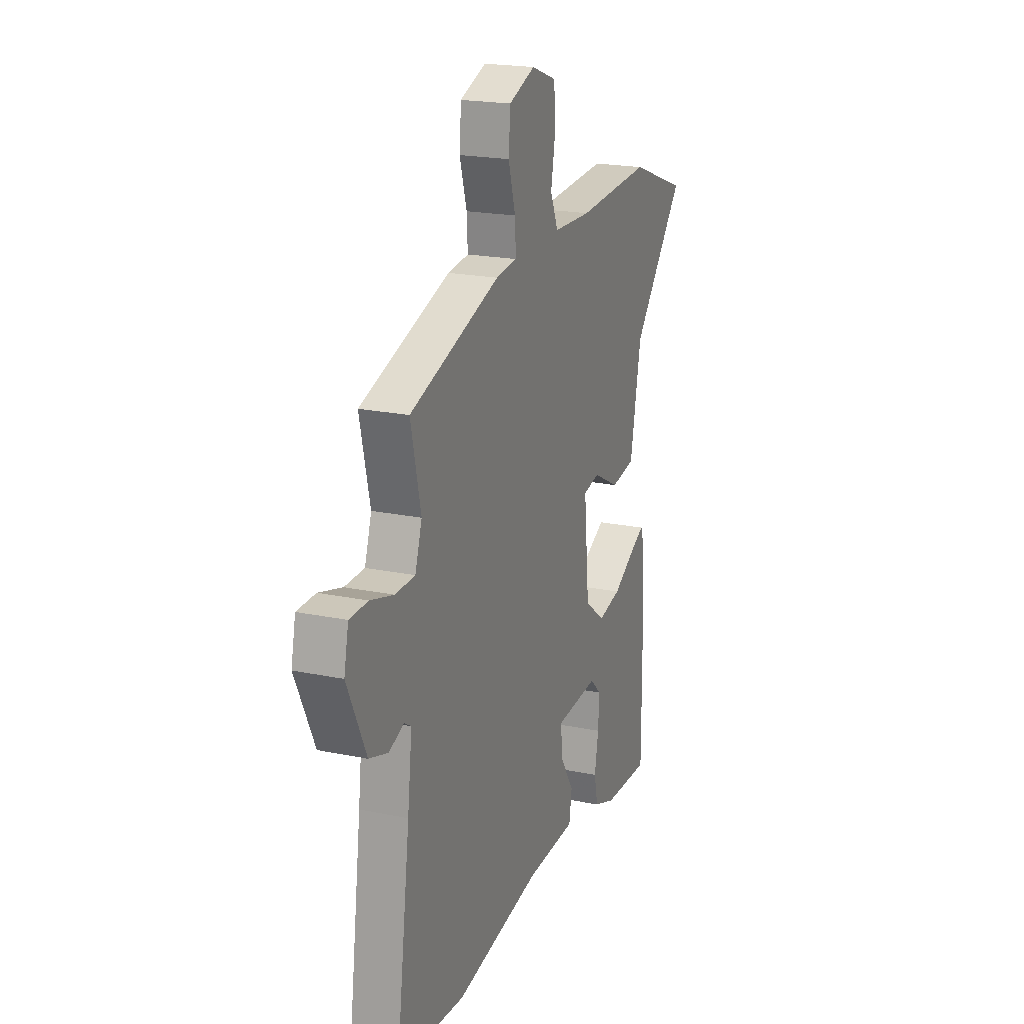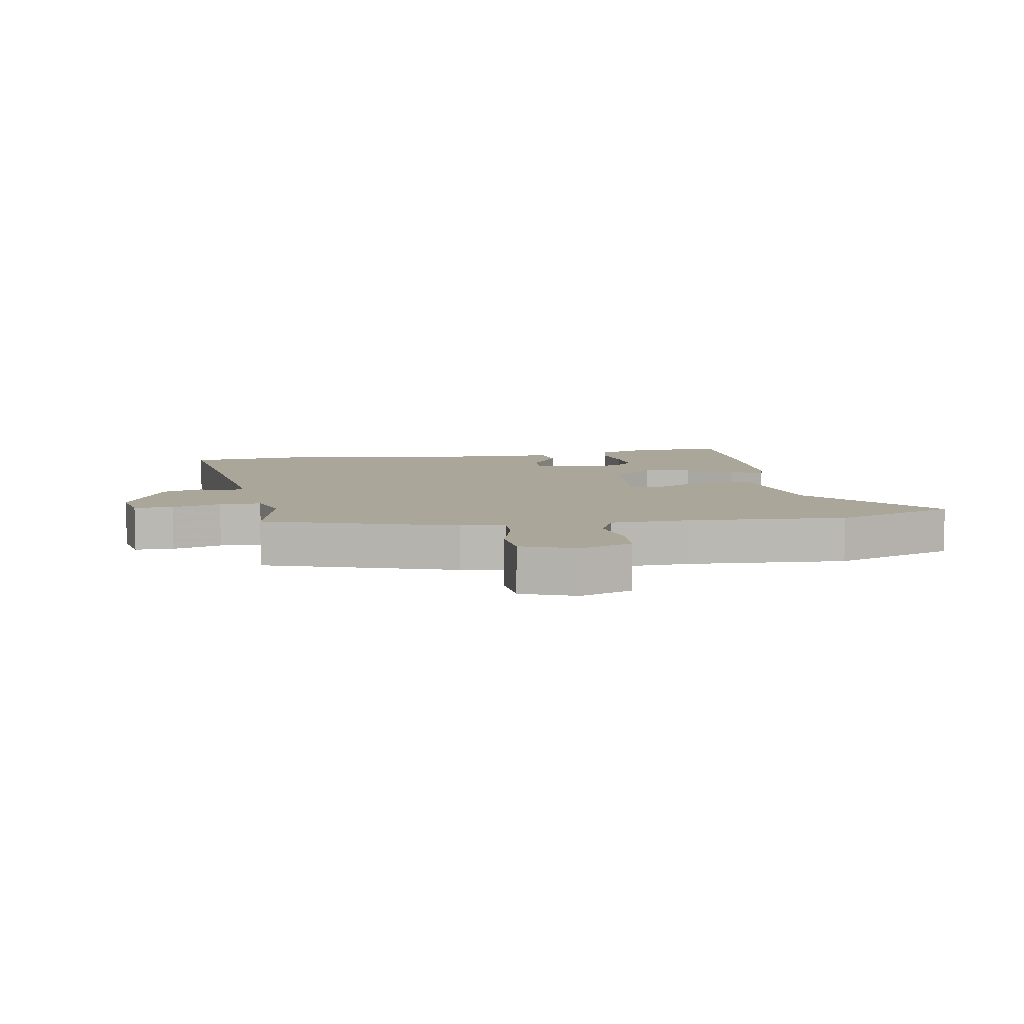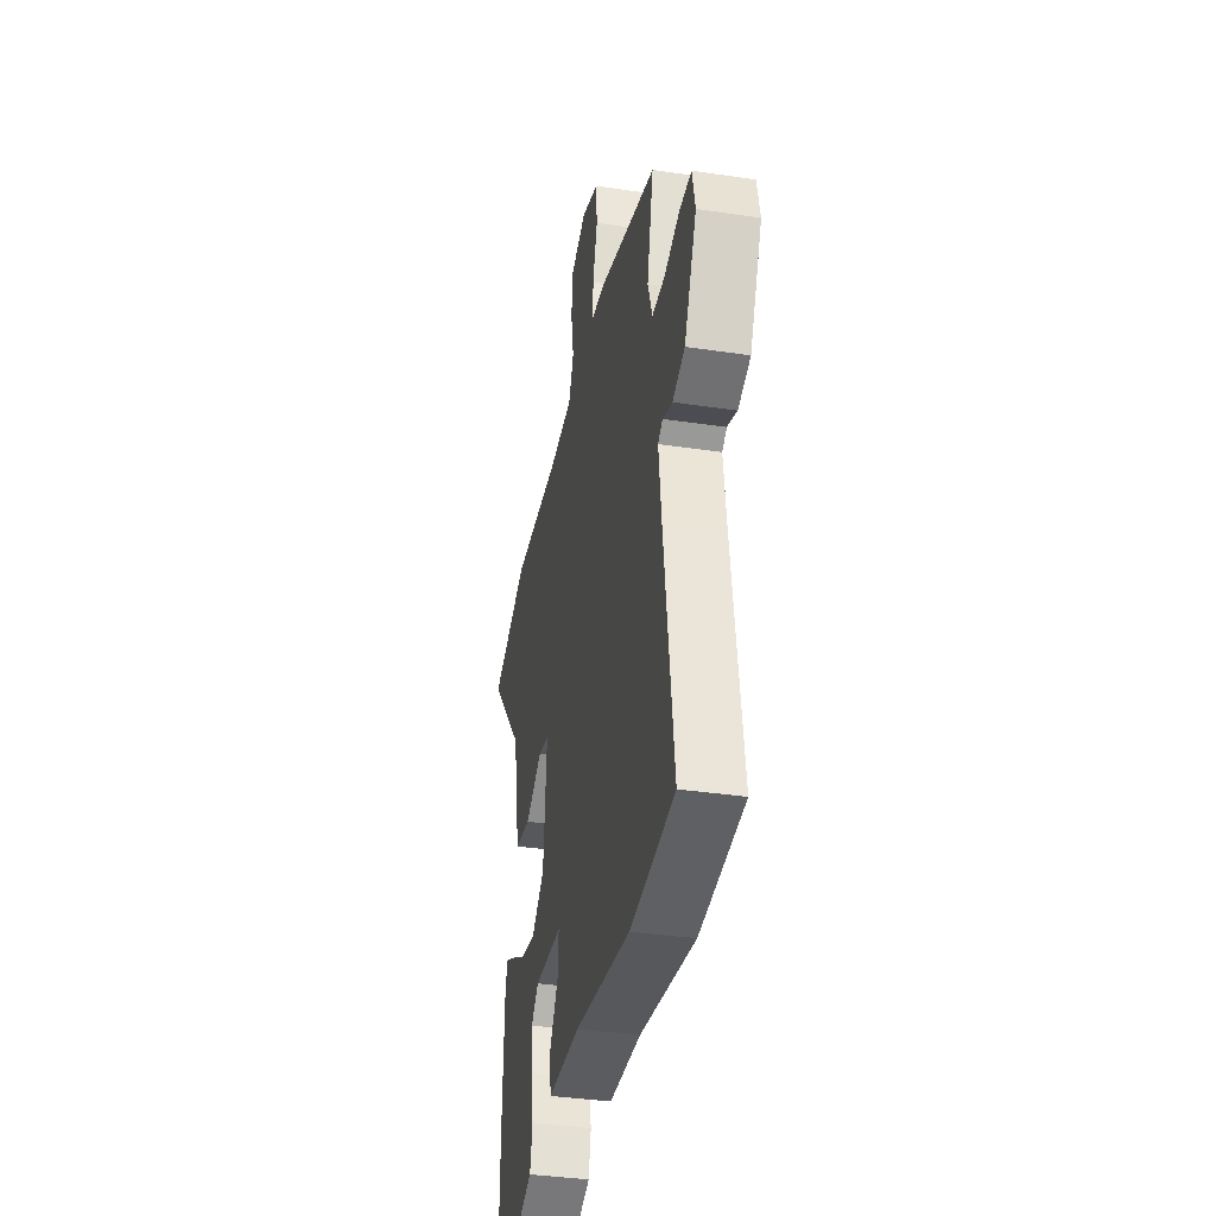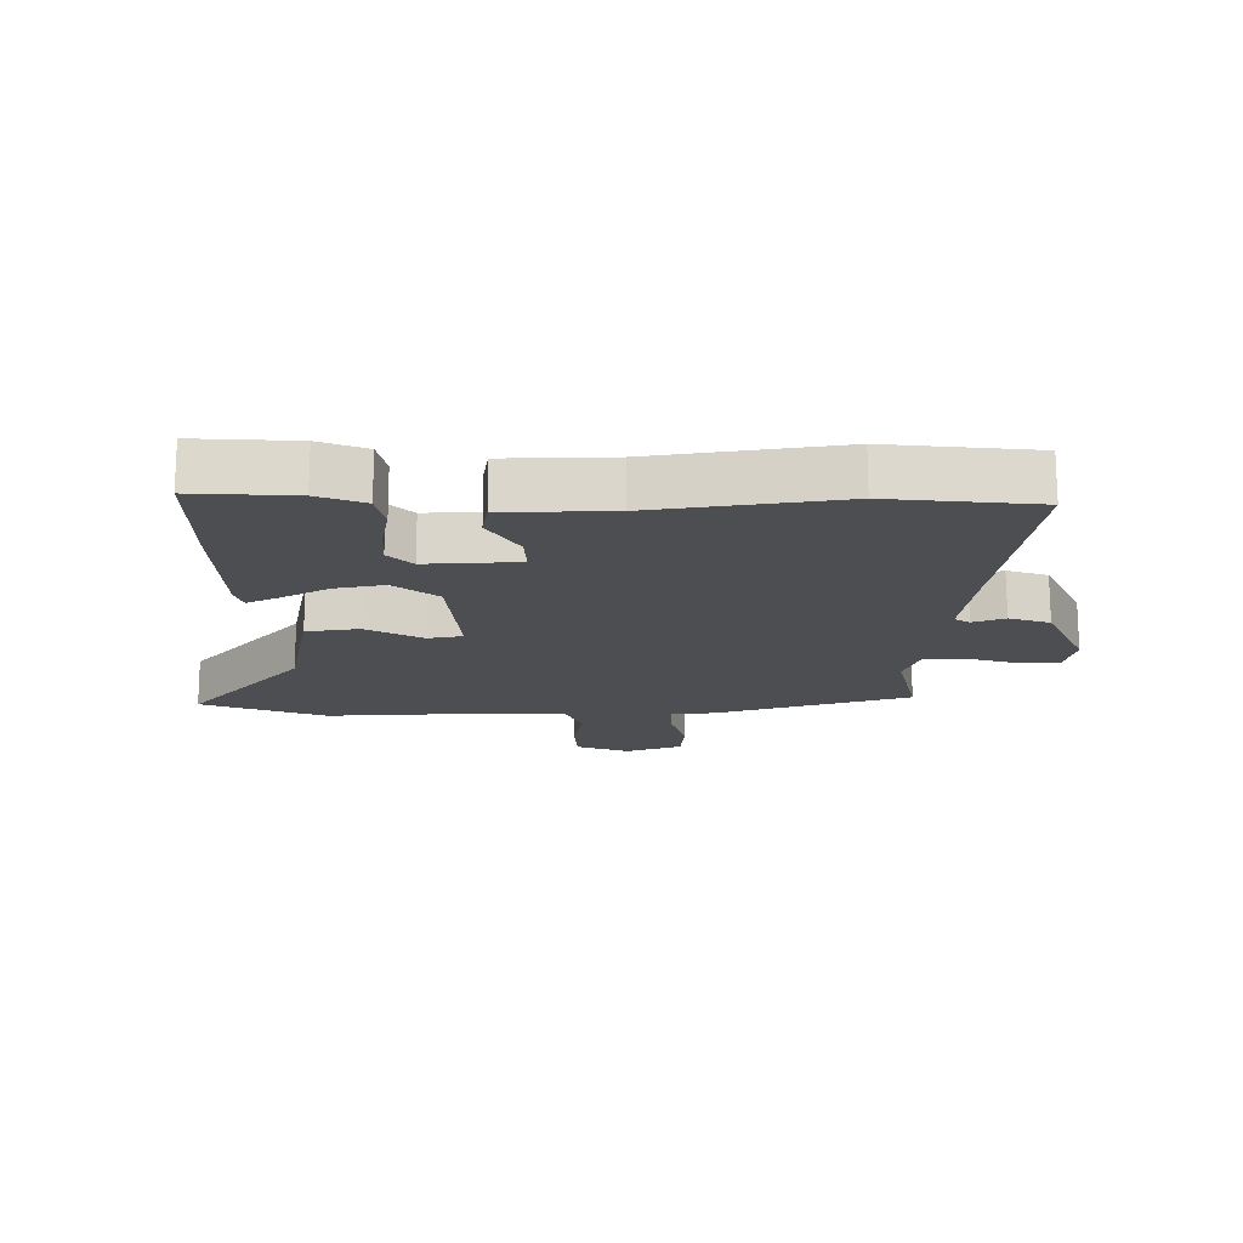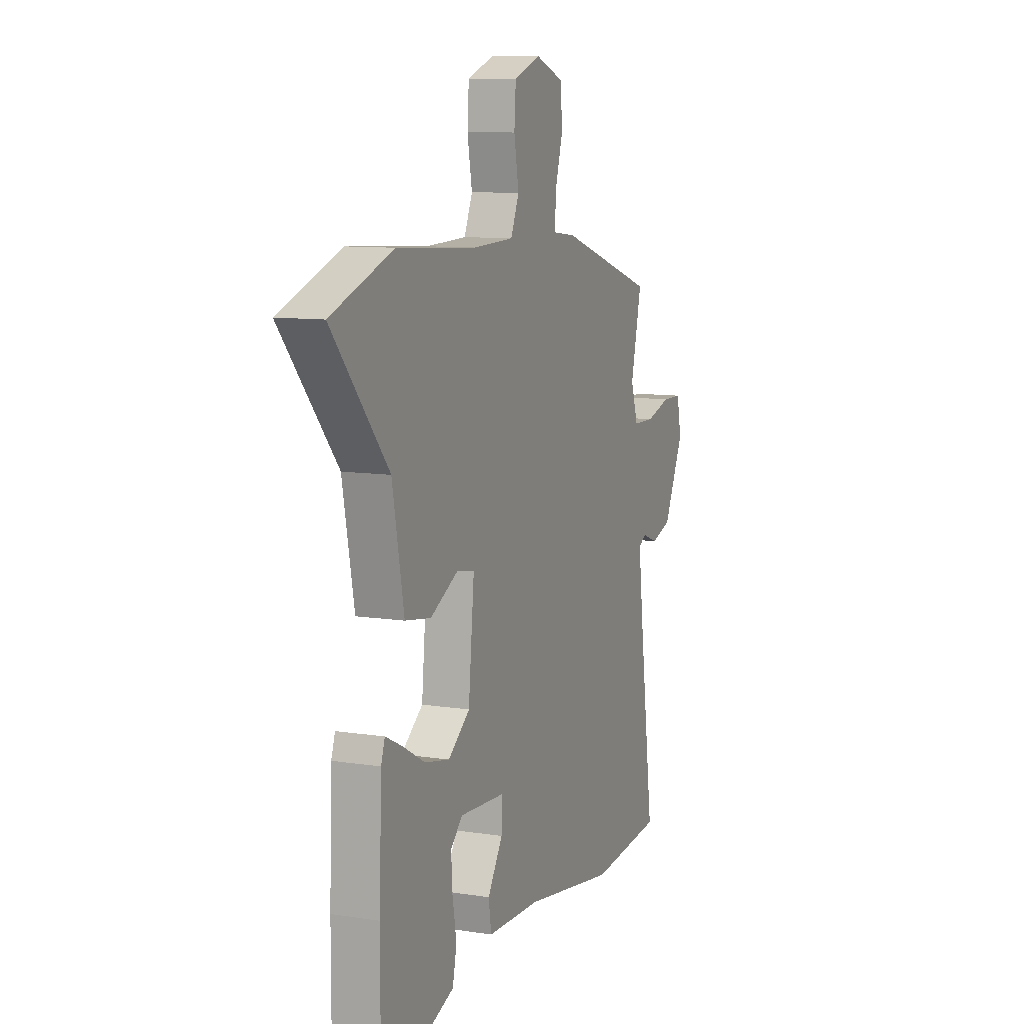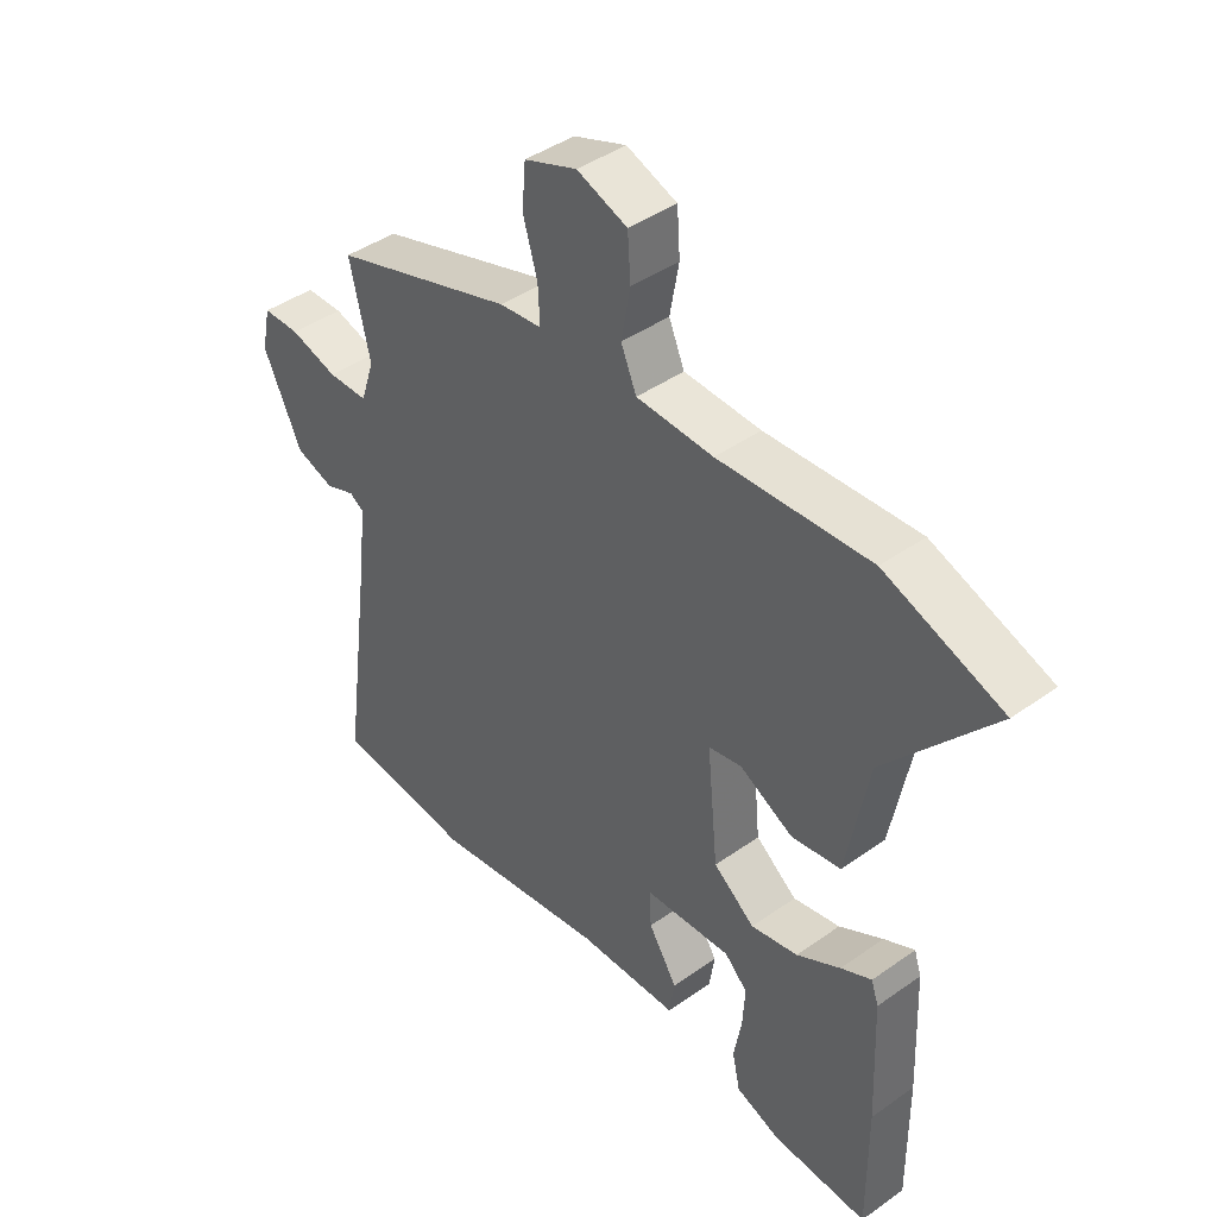
<metadata>
{"format":"obj","ext":"obj","renderer":"f3d","projection":"perspective","resolution":1024,"background":"white","views":[{"elev":20.6,"azim":-69.4,"up":"+Z"},{"elev":7.8,"azim":-9.8,"up":"+Y"},{"elev":-36.9,"azim":-100.9,"up":"+Z"},{"elev":-16.7,"azim":179.9,"up":"+Y"},{"elev":9.8,"azim":112.1,"up":"+Z"},{"elev":42.6,"azim":49.7,"up":"+Z"}]}
</metadata>
<code>
v -0.33 0.07 -0.516
v -0.561 0.07 -0.494
v -0.513 0.07 -0.14
v -0.498 0.07 -0.014
v -0.522 0.07 0.001
v -0.572 0.07 -0.018
v -0.636 0.07 0.003
v -0.7 0.07 0.139
v -0.685 0.07 0.21
v -0.623 0.07 0.211
v -0.544 0.07 0.188
v -0.477 0.07 0.189
v -0.454 0.07 0.259
v -0.488 0.07 0.407
v -0.184 0.07 0.505
v -0.113 0.07 0.513
v -0.116 0.07 0.574
v -0.14 0.07 0.656
v -0.134 0.07 0.729
v -0.046 0.07 0.762
v 0.038 0.07 0.731
v 0.043 0.07 0.658
v 0.028 0.07 0.575
v 0.054 0.07 0.514
v 0.182 0.07 0.509
v 0.435 0.07 0.524
v 0.631 0.07 0.452
v 0.453 0.07 0.242
v 0.416 0.07 0.048
v 0.334 0.07 0.035
v 0.245 0.07 0.082
v 0.19 0.07 0.071
v 0.208 0.07 -0.118
v 0.277 0.07 -0.171
v 0.355 0.07 -0.155
v 0.428 0.07 -0.114
v 0.479 0.07 -0.089
v 0.491 0.07 -0.125
v 0.499 0.07 -0.326
v 0.5 0.07 -0.533
v 0.341 0.07 -0.525
v 0.267 0.07 -0.497
v 0.254 0.07 -0.437
v 0.267 0.07 -0.364
v 0.271 0.07 -0.298
v 0.233 0.07 -0.261
v 0.088 0.07 -0.27
v 0.091 0.07 -0.331
v 0.139 0.07 -0.407
v 0.13 0.07 -0.465
v -0.039 0.07 -0.47
v -0.33 0 -0.516
v -0.561 0 -0.494
v -0.513 0 -0.14
v -0.498 0 -0.014
v -0.522 0 0.001
v -0.572 0 -0.018
v -0.636 0 0.003
v -0.7 0 0.139
v -0.685 0 0.21
v -0.623 0 0.211
v -0.544 0 0.188
v -0.477 0 0.189
v -0.454 0 0.259
v -0.488 0 0.407
v -0.184 0 0.505
v -0.113 0 0.513
v -0.116 0 0.574
v -0.14 0 0.656
v -0.134 0 0.729
v -0.046 0 0.762
v 0.038 0 0.731
v 0.043 0 0.658
v 0.028 0 0.575
v 0.054 0 0.514
v 0.182 0 0.509
v 0.435 0 0.524
v 0.631 0 0.452
v 0.453 0 0.242
v 0.416 0 0.048
v 0.334 0 0.035
v 0.245 0 0.082
v 0.19 0 0.071
v 0.208 0 -0.118
v 0.277 0 -0.171
v 0.355 0 -0.155
v 0.428 0 -0.114
v 0.479 0 -0.089
v 0.491 0 -0.125
v 0.499 0 -0.326
v 0.5 0 -0.533
v 0.341 0 -0.525
v 0.267 0 -0.497
v 0.254 0 -0.437
v 0.267 0 -0.364
v 0.271 0 -0.298
v 0.233 0 -0.261
v 0.088 0 -0.27
v 0.091 0 -0.331
v 0.139 0 -0.407
v 0.13 0 -0.465
v -0.039 0 -0.47
f 48 49 50 51
f 1 2 3
f 51 1 3
f 48 51 3
f 47 48 3
f 46 47 3 4
f 42 43 44
f 41 42 44
f 40 41 44
f 39 40 44
f 38 39 44
f 37 38 44
f 36 37 44
f 35 36 44
f 35 44 45
f 34 35 45 46
f 28 29 30 31
f 28 31 32
f 27 28 32
f 26 27 32
f 25 26 32
f 24 25 32
f 23 24 32 33
f 21 22 23
f 20 21 23
f 19 20 23
f 18 19 23
f 17 18 23
f 16 17 23 33
f 15 16 33
f 14 15 33
f 13 14 33
f 9 10 11
f 8 9 11
f 7 8 11
f 6 7 11
f 5 6 11
f 5 11 12
f 33 34 46
f 13 33 46
f 12 13 46
f 5 12 46
f 4 5 46
f 102 101 100 99
f 54 53 52
f 54 52 102
f 54 102 99
f 54 99 98
f 55 54 98 97
f 95 94 93
f 95 93 92
f 95 92 91
f 95 91 90
f 95 90 89
f 95 89 88
f 95 88 87
f 95 87 86
f 96 95 86
f 97 96 86 85
f 82 81 80 79
f 83 82 79
f 83 79 78
f 83 78 77
f 83 77 76
f 83 76 75
f 84 83 75 74
f 74 73 72
f 74 72 71
f 74 71 70
f 74 70 69
f 74 69 68
f 84 74 68 67
f 84 67 66
f 84 66 65
f 84 65 64
f 62 61 60
f 62 60 59
f 62 59 58
f 62 58 57
f 62 57 56
f 63 62 56
f 97 85 84
f 97 84 64
f 97 64 63
f 97 63 56
f 97 56 55
f 1 52 53 2
f 2 53 54 3
f 3 54 55 4
f 4 55 56 5
f 5 56 57 6
f 6 57 58 7
f 7 58 59 8
f 8 59 60 9
f 9 60 61 10
f 10 61 62 11
f 11 62 63 12
f 12 63 64 13
f 13 64 65 14
f 14 65 66 15
f 15 66 67 16
f 16 67 68 17
f 17 68 69 18
f 18 69 70 19
f 19 70 71 20
f 20 71 72 21
f 21 72 73 22
f 22 73 74 23
f 23 74 75 24
f 24 75 76 25
f 25 76 77 26
f 26 77 78 27
f 27 78 79 28
f 28 79 80 29
f 29 80 81 30
f 30 81 82 31
f 31 82 83 32
f 32 83 84 33
f 33 84 85 34
f 34 85 86 35
f 35 86 87 36
f 36 87 88 37
f 37 88 89 38
f 38 89 90 39
f 39 90 91 40
f 40 91 92 41
f 41 92 93 42
f 42 93 94 43
f 43 94 95 44
f 44 95 96 45
f 45 96 97 46
f 46 97 98 47
f 47 98 99 48
f 48 99 100 49
f 49 100 101 50
f 50 101 102 51
f 51 102 52 1

</code>
